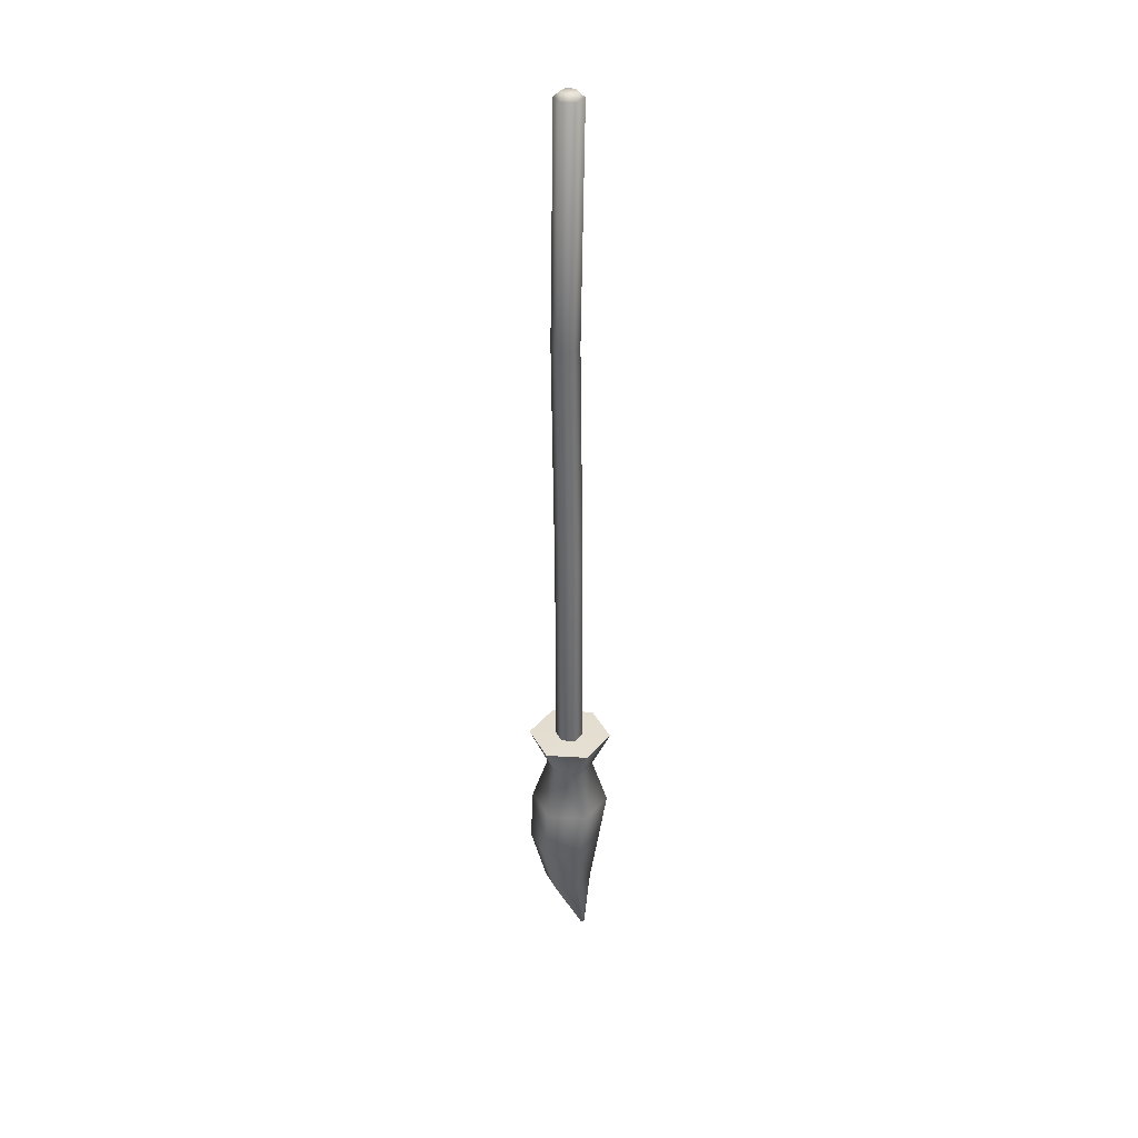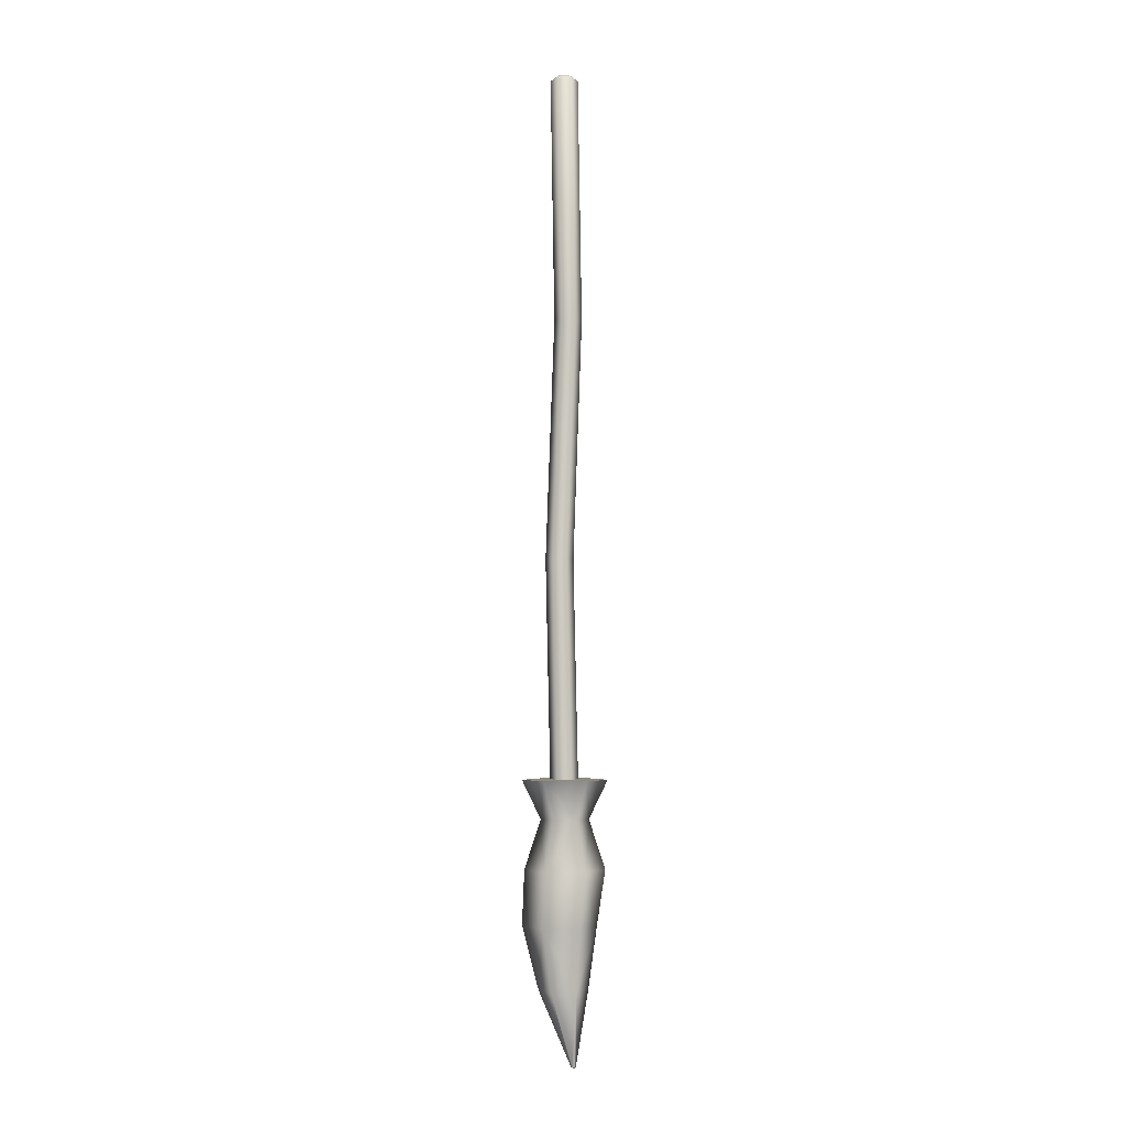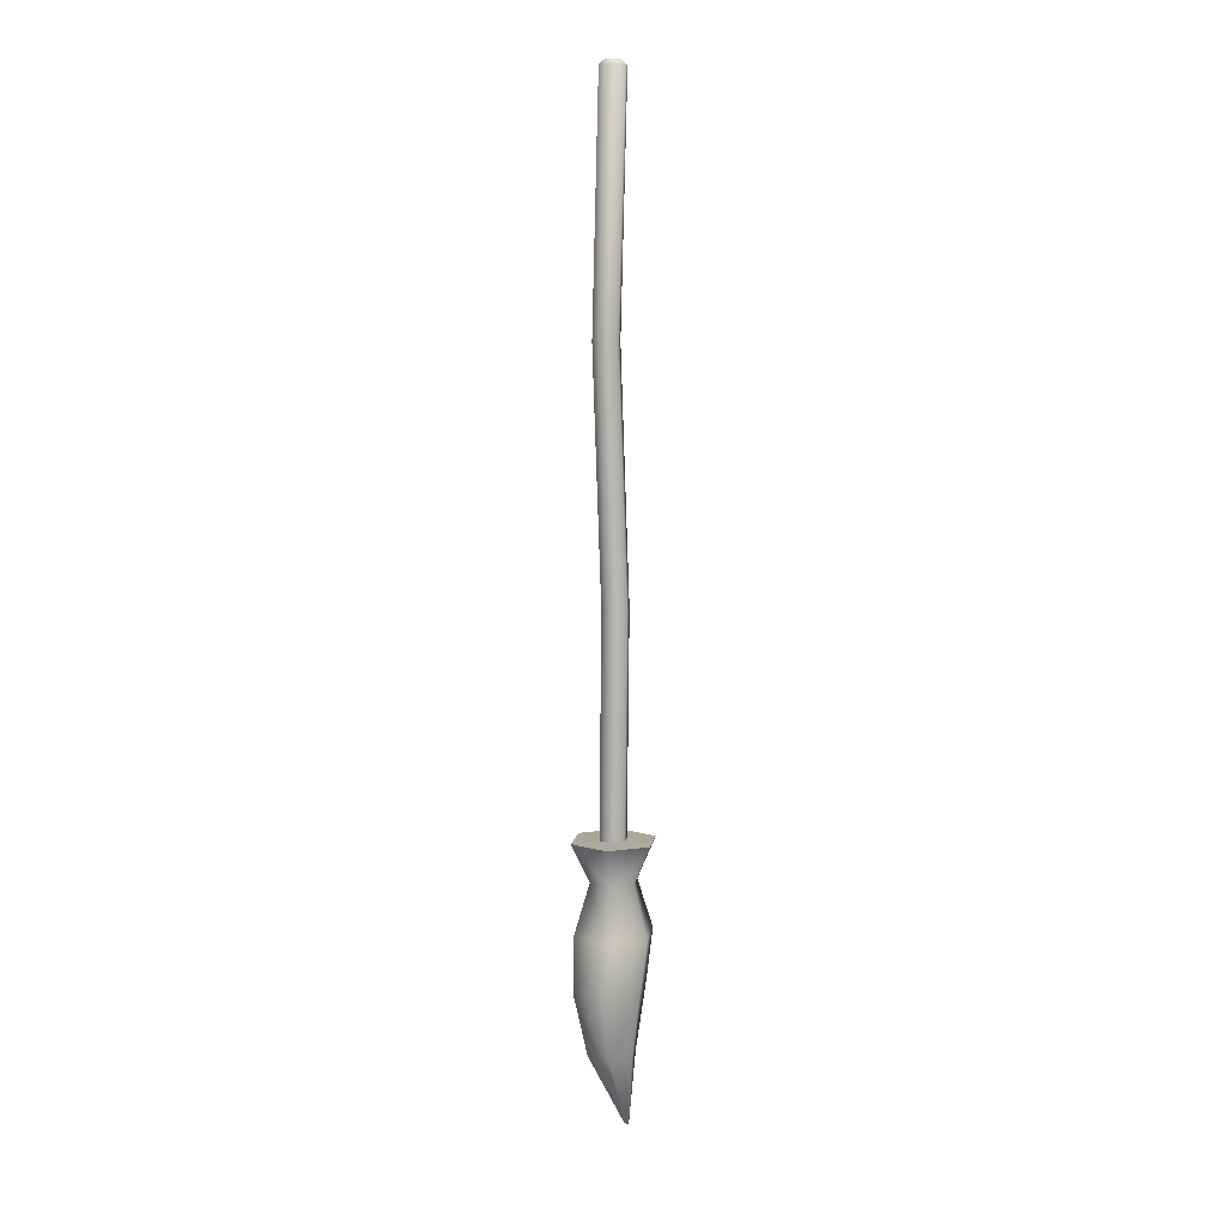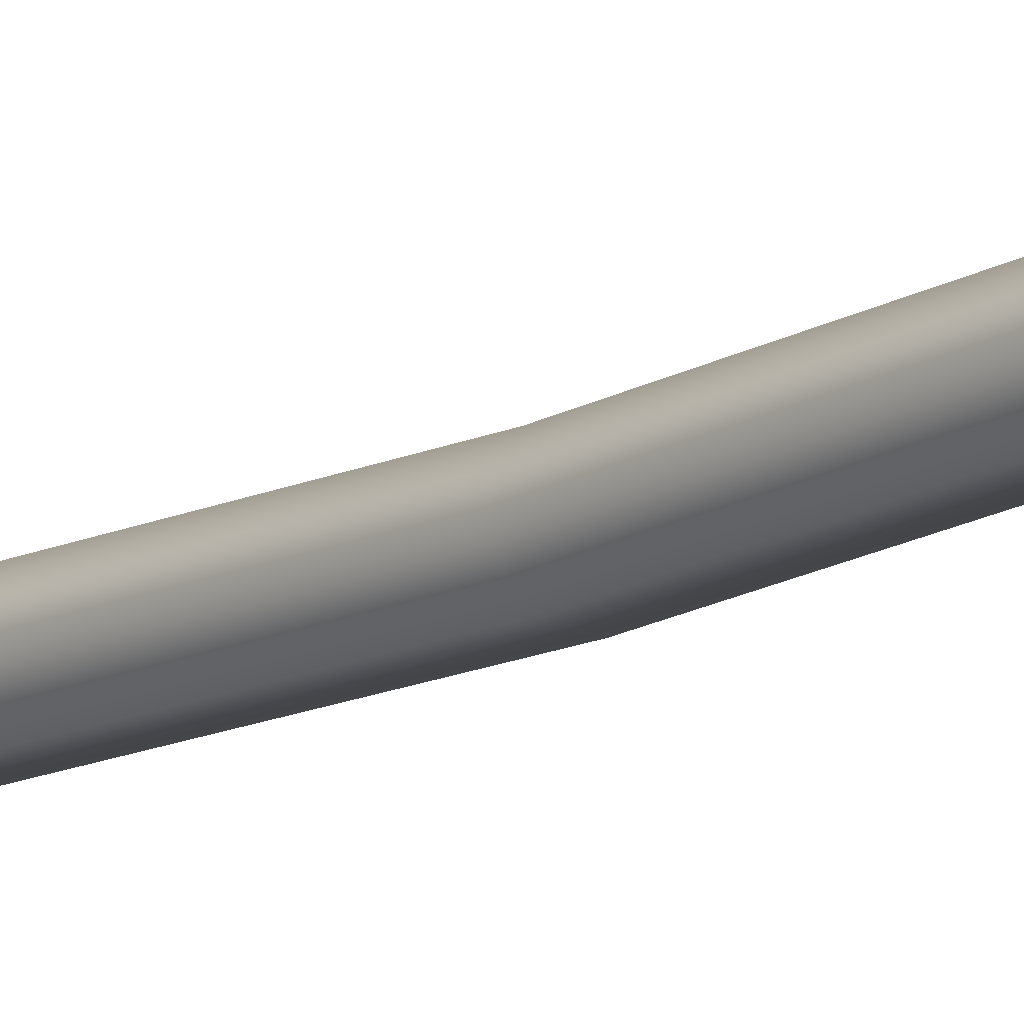
<metadata>
{"format":"obj","ext":"obj","renderer":"f3d","projection":"perspective","resolution":1024,"background":"white","views":[{"elev":35.8,"azim":-115.3,"up":"+Y"},{"elev":-3.6,"azim":-60.4,"up":"+Y"},{"elev":8.2,"azim":-141.4,"up":"+Y"},{"elev":-14.9,"azim":137.7,"up":"+Z"}]}
</metadata>
<code>
v 1.008 -0.05002 -0.8968
v 0.3469 -0.5603 -0.7011
v 0.7502 -0.05002 -1.344
v 0.7502 -0.05002 -1.344
v 0.3469 -0.5603 -0.7011
v 0.234 -0.05002 -1.344
v 0.234 -0.05002 -1.344
v 0.3469 -0.5603 -0.7011
v -0.02407 -0.05002 -0.8968
v -0.02407 -0.05002 -0.8968
v 0.3469 -0.5603 -0.7011
v 0.234 -0.05002 -0.4498
v 0.234 -0.05002 -0.4498
v 0.3469 -0.5603 -0.7011
v 0.7502 -0.05002 -0.4498
v 0.7502 -0.05002 -0.4498
v 0.3469 -0.5603 -0.7011
v 1.008 -0.05002 -0.8968
v 5.073 27.01 -11.23
v 4.188 14.34 -8.117
v -0.728 14.34 -8.117
v -1.908 27.01 -11.23
v -5.399 27.01 -4.492
v -0.728 14.34 -8.117
v -3.186 14.34 -3.859
v -1.908 27.01 -11.23
v 5.073 27.01 1.909
v -0.728 14.34 0.3981
v 4.188 14.34 0.3981
v -1.908 27.01 1.909
v 5.073 27.01 1.909
v -2.412 38.06 3.502
v 5.624 38.06 3.502
v 4.591 148.5 -6.007
v 3.419 99.68 -4.134
v 2.028 99.68 -6.544
v 5.982 148.5 -3.597
v 2.992 197.3 -6.007
v 4.591 148.5 -6.007
v 4.384 197.3 -3.597
v 1.808 148.5 -6.007
v 2.028 99.68 -6.544
v -0.7551 99.68 -6.544
v 4.591 148.5 -6.007
v 2.992 197.3 -6.007
v 1.808 148.5 -6.007
v 0.2096 197.3 -6.007
v -0.7551 99.68 -1.724
v 0.4166 148.5 -3.597
v -2.146 99.68 -4.134
v 1.808 148.5 -1.187
v 0.2096 197.3 -1.187
v 0.4166 148.5 -3.597
v -1.182 197.3 -3.597
v 2.028 99.68 -1.724
v 1.808 148.5 -1.187
v -0.7551 99.68 -1.724
v 4.591 148.5 -1.187
v 2.992 197.3 -1.187
v 1.808 148.5 -1.187
v 0.2096 197.3 -1.187
v 10.16 55.81 -3.458
v 6.404 47.99 -3.458
v 4.005 47.99 -7.613
v 5.881 55.81 -10.86
v -0.7932 47.99 -7.613
v -2.669 55.81 -10.86
v 5.881 55.81 -10.86
v 4.005 47.99 -7.613
v -6.944 55.81 -3.458
v -0.7932 47.99 -7.613
v -3.192 47.99 -3.458
v -2.669 55.81 -10.86
v -2.669 55.81 3.947
v -6.944 55.81 -3.458
v -0.7932 47.99 0.6978
v -3.192 47.99 -3.458
v 4.005 47.99 0.6978
v 10.16 55.81 -3.458
v 5.881 55.81 3.947
v 6.404 47.99 -3.458
v 10.16 55.81 -3.458
v 5.881 55.81 -10.86
v 4.384 55.92 -3.597
v 2.992 55.92 -6.007
v -2.669 55.81 -10.86
v 2.992 55.92 -6.007
v 5.881 55.81 -10.86
v 0.2096 55.92 -6.007
v -1.182 55.92 -3.597
v -2.669 55.81 -10.86
v -6.944 55.81 -3.458
v 0.2096 55.92 -6.007
v -6.944 55.81 -3.458
v 0.2096 55.92 -1.187
v -1.182 55.92 -3.597
v -2.669 55.81 3.947
v 2.992 55.92 -1.187
v -2.669 55.81 3.947
v 5.881 55.81 3.947
v 0.2096 55.92 -1.187
v 10.16 55.81 -3.458
v 2.992 55.92 -1.187
v 5.881 55.81 3.947
v 4.384 55.92 -3.597
v 9.642 38.06 -3.458
v 4.005 47.99 -7.613
v 6.404 47.99 -3.458
v 5.624 38.06 -10.42
v 8.563 27.01 -4.492
v 5.624 38.06 -10.42
v 9.642 38.06 -3.458
v 5.073 27.01 -11.23
v 0.7502 -0.05002 -1.344
v 4.188 14.34 -8.117
v 6.646 14.34 -3.859
v 1.008 -0.05002 -0.8968
v 5.624 38.06 -10.42
v -2.412 38.06 -10.42
v 4.005 47.99 -7.613
v -0.7932 47.99 -7.613
v 5.073 27.01 -11.23
v -2.412 38.06 -10.42
v 5.624 38.06 -10.42
v -1.908 27.01 -11.23
v -0.728 14.34 -8.117
v 0.7502 -0.05002 -1.344
v 0.234 -0.05002 -1.344
v 4.188 14.34 -8.117
v 8.563 27.01 -4.492
v 6.646 14.34 -3.859
v 5.073 27.01 -11.23
v -5.399 27.01 -4.492
v -2.412 38.06 -10.42
v -1.908 27.01 -11.23
v -6.431 38.06 -3.458
v -0.7932 47.99 -7.613
v -3.192 47.99 -3.458
v -2.412 38.06 -10.42
v -3.186 14.34 -3.859
v 0.234 -0.05002 -1.344
v -0.02407 -0.05002 -0.8968
v -0.728 14.34 -8.117
v -0.7932 47.99 0.6978
v -6.431 38.06 -3.458
v -2.412 38.06 3.502
v -3.192 47.99 -3.458
v -1.908 27.01 1.909
v -2.412 38.06 3.502
v -6.431 38.06 -3.458
v -5.399 27.01 -4.492
v -0.728 14.34 0.3981
v -1.908 27.01 1.909
v -3.186 14.34 -3.859
v 4.005 47.99 0.6978
v 5.624 38.06 3.502
v 9.642 38.06 -3.458
v 6.404 47.99 -3.458
v 5.073 27.01 1.909
v 9.642 38.06 -3.458
v 5.624 38.06 3.502
v 8.563 27.01 -4.492
v 4.188 14.34 0.3981
v 5.073 27.01 1.909
v 6.646 14.34 -3.859
v 1.008 -0.05002 -0.8968
v 0.7502 -0.05002 -0.4498
v 2.451 198.2 -5.069
v 4.384 197.3 -3.597
v 2.992 197.3 -6.007
v 3.3 198.2 -3.597
v 0.2096 197.3 -6.007
v 2.451 198.2 -5.069
v 2.992 197.3 -6.007
v 0.7512 198.2 -5.069
v 0.2096 197.3 -1.187
v -0.09849 198.2 -3.597
v -1.182 197.3 -3.597
v 0.7512 198.2 -2.126
v 2.451 198.2 -2.126
v 0.2096 197.3 -1.187
v 2.992 197.3 -1.187
v 0.7512 198.2 -2.126
v 3.419 99.68 -4.134
v 4.384 55.92 -3.597
v 2.992 55.92 -6.007
v 2.028 99.68 -6.544
v 0.2096 55.92 -6.007
v 2.028 99.68 -6.544
v 2.992 55.92 -6.007
v -0.7551 99.68 -6.544
v 0.4166 148.5 -3.597
v -1.182 197.3 -3.597
v 0.2096 197.3 -6.007
v 1.808 148.5 -6.007
v -2.146 99.68 -4.134
v 0.4166 148.5 -3.597
v -0.7551 99.68 -6.544
v -2.146 99.68 -4.134
v 0.2096 55.92 -6.007
v -1.182 55.92 -3.597
v -0.7551 99.68 -6.544
v -0.7551 99.68 -1.724
v -1.182 55.92 -3.597
v 0.2096 55.92 -1.187
v -2.146 99.68 -4.134
v 0.2096 55.92 -1.187
v 2.028 99.68 -1.724
v -0.7551 99.68 -1.724
v 2.992 55.92 -1.187
v 2.028 99.68 -1.724
v 4.384 55.92 -3.597
v 3.419 99.68 -4.134
v 2.028 99.68 -1.724
v 5.982 148.5 -3.597
v 4.591 148.5 -1.187
v 3.419 99.68 -4.134
v 2.992 197.3 -1.187
v 4.384 197.3 -3.597
v 4.591 148.5 -1.187
v 3.3 198.2 -3.597
v 4.384 197.3 -3.597
v 2.451 198.2 -2.126
v -0.09849 198.2 -3.597
v 0.7512 198.2 -2.126
v 3.3 198.2 -3.597
v 0.7512 198.2 -5.069
v 2.451 198.2 -5.069
v -1.182 197.3 -3.597
v -0.09849 198.2 -3.597
v 0.2096 197.3 -6.007
v -2.669 55.81 3.947
v 4.005 47.99 0.6978
v 5.881 55.81 3.947
v -0.7932 47.99 0.6978
v -2.412 38.06 3.502
v 5.624 38.06 3.502
v -0.7932 47.99 0.6978
v -0.728 14.34 0.3981
v -0.02407 -0.05002 -0.8968
v 0.234 -0.05002 -0.4498
v -3.186 14.34 -3.859
v 0.234 -0.05002 -0.4498
v 0.7502 -0.05002 -0.4498
v 4.188 14.34 0.3981
f 1 2 3
f 4 5 6
f 7 8 9
f 10 11 12
f 13 14 15
f 16 17 18
f 19 20 21
f 21 22 19
f 23 24 25
f 24 23 26
f 27 28 29
f 28 27 30
f 31 32 30
f 32 31 33
f 34 35 36
f 35 34 37
f 38 37 39
f 37 38 40
f 41 42 43
f 42 41 44
f 45 44 46
f 46 47 45
f 48 49 50
f 48 51 49
f 52 53 51
f 53 52 54
f 55 56 57
f 56 55 58
f 59 60 58
f 60 59 61
f 62 63 64
f 62 64 65
f 66 67 68
f 66 68 69
f 70 71 72
f 71 70 73
f 74 75 76
f 76 75 77
f 78 79 80
f 79 78 81
f 82 83 84
f 83 85 84
f 86 87 88
f 87 86 89
f 90 91 92
f 91 90 93
f 94 95 96
f 95 94 97
f 98 99 100
f 99 98 101
f 102 103 104
f 103 102 105
f 106 107 108
f 107 106 109
f 110 111 112
f 111 110 113
f 114 115 116
f 116 117 114
f 118 119 120
f 119 121 120
f 122 123 124
f 123 122 125
f 126 127 128
f 127 126 129
f 130 131 129
f 130 129 132
f 133 134 135
f 133 136 134
f 137 136 138
f 136 137 139
f 140 141 142
f 141 140 143
f 144 145 146
f 145 144 147
f 148 149 150
f 148 150 151
f 152 153 151
f 152 151 154
f 155 156 157
f 155 157 158
f 159 160 161
f 160 159 162
f 163 162 164
f 162 163 165
f 163 166 165
f 166 163 167
f 168 169 170
f 169 168 171
f 172 173 174
f 173 172 175
f 176 177 178
f 177 176 179
f 180 181 182
f 181 180 183
f 184 185 186
f 184 186 187
f 188 189 190
f 189 188 191
f 192 193 194
f 192 194 195
f 196 197 195
f 196 195 198
f 199 200 201
f 200 199 202
f 203 204 205
f 204 203 206
f 207 208 209
f 208 207 210
f 211 210 212
f 211 212 213
f 214 215 216
f 215 214 217
f 218 215 219
f 218 220 215
f 221 218 222
f 218 221 223
f 223 224 225
f 226 224 223
f 224 226 227
f 227 226 228
f 227 229 230
f 231 229 227
f 232 233 234
f 233 232 235
f 233 236 237
f 236 233 238
f 239 240 241
f 240 239 242
f 239 243 244
f 244 245 239

</code>
